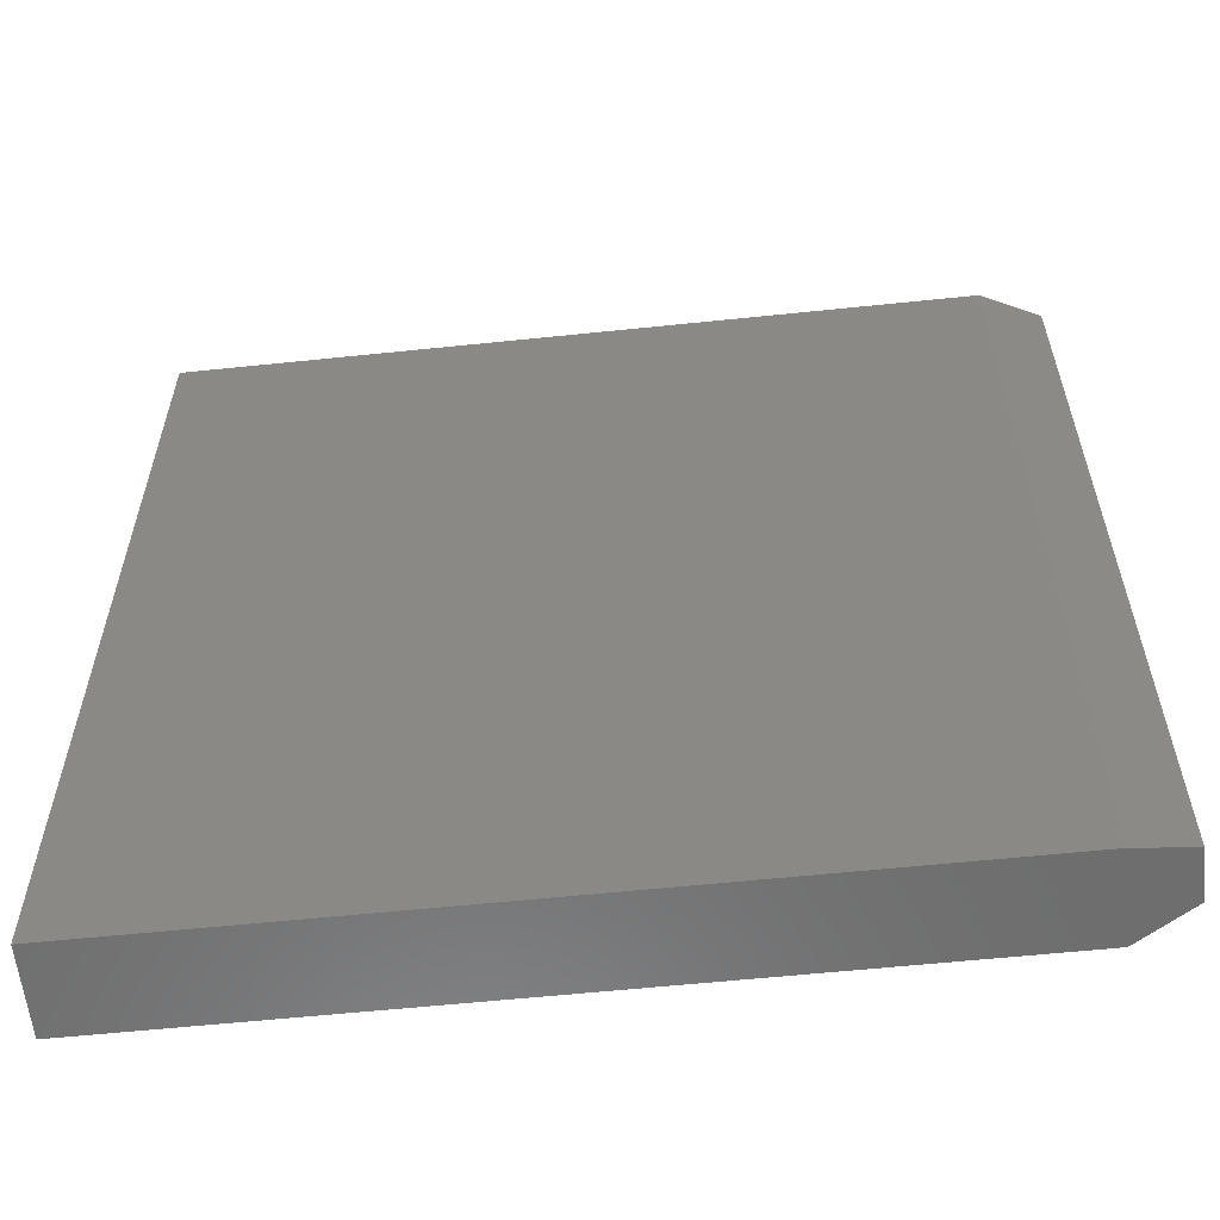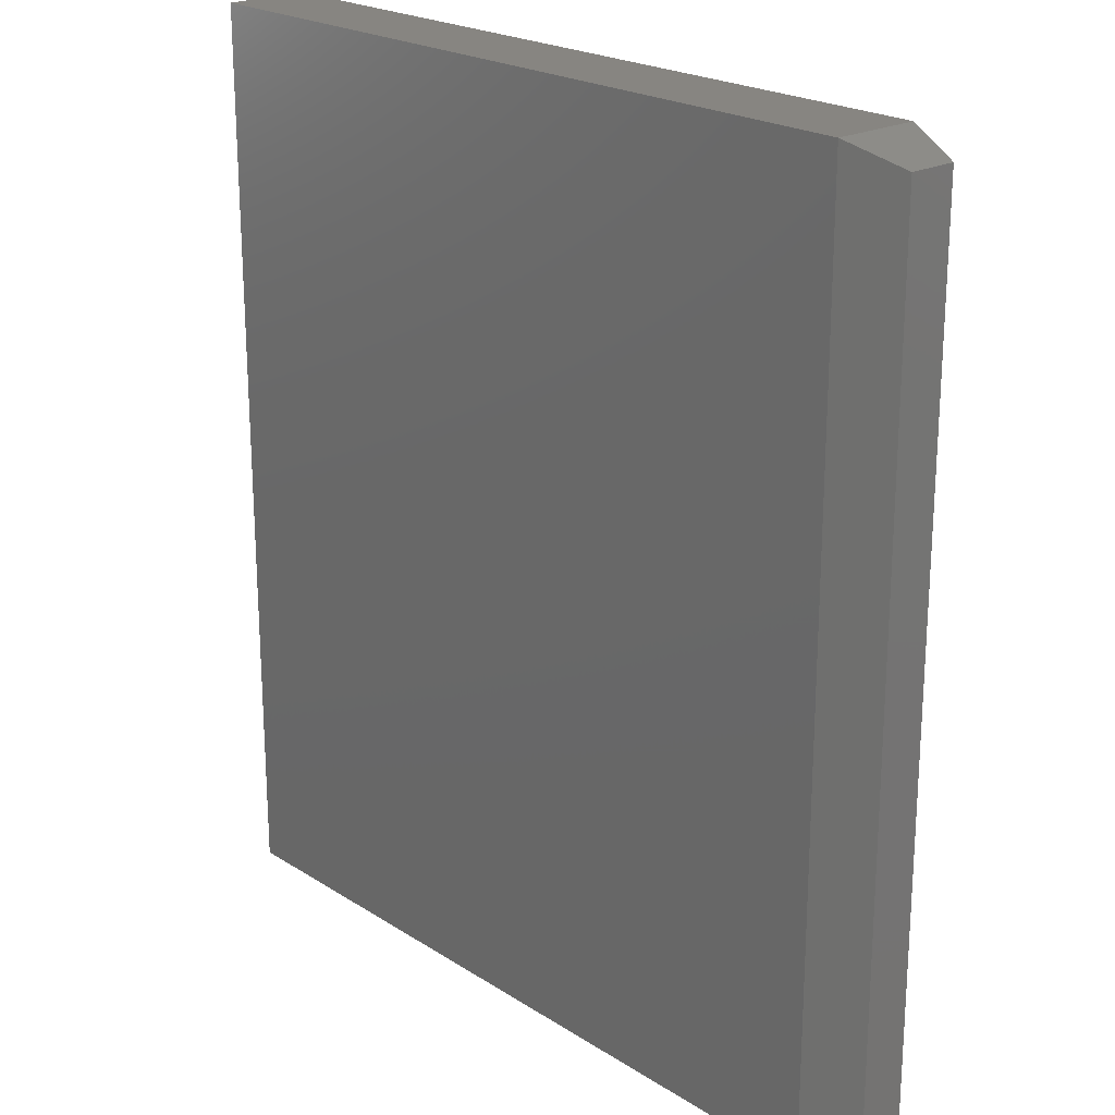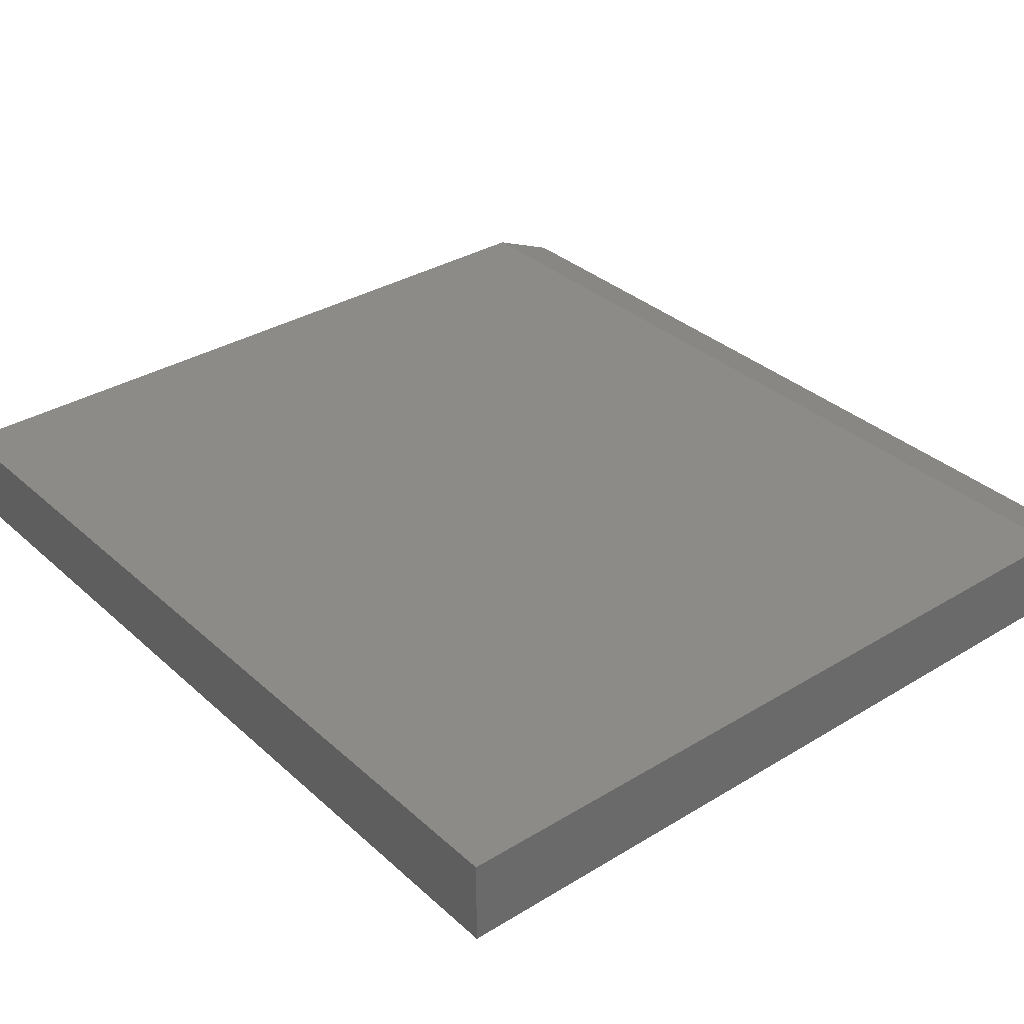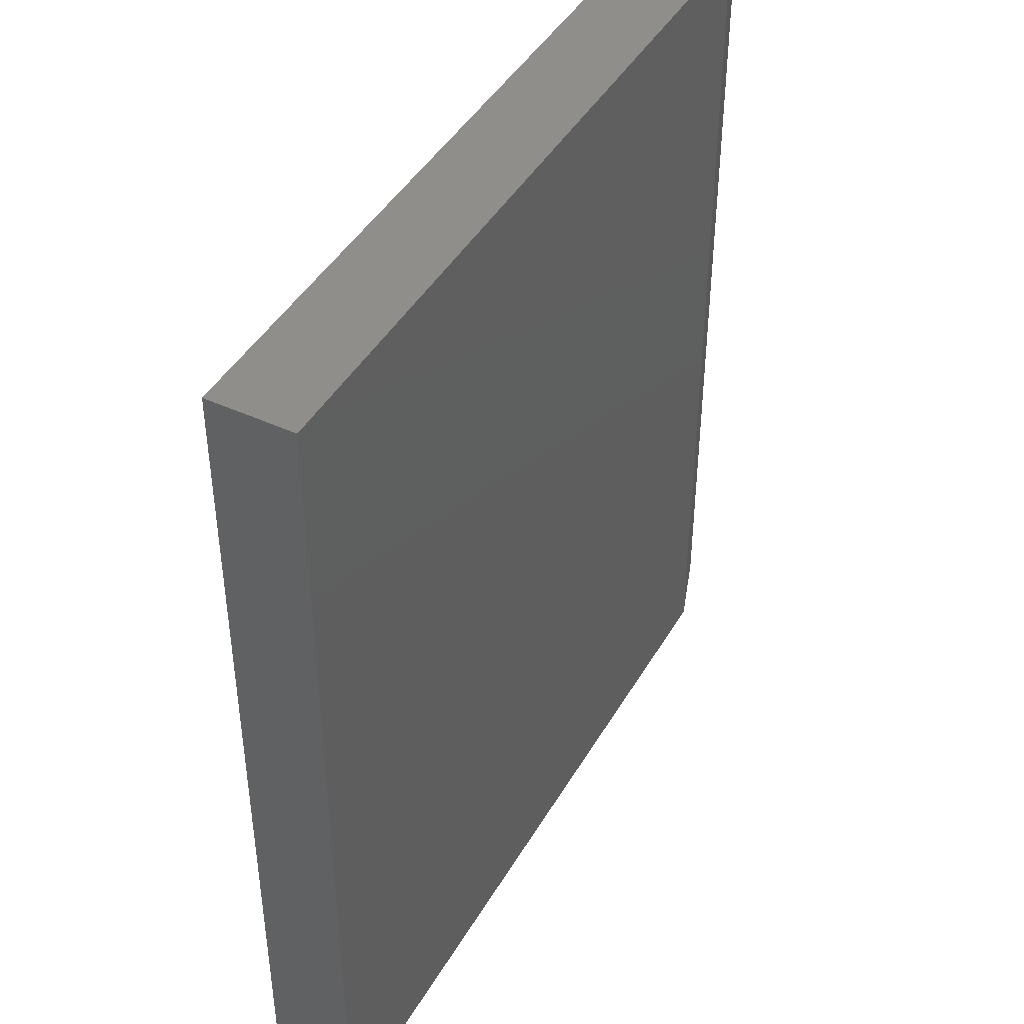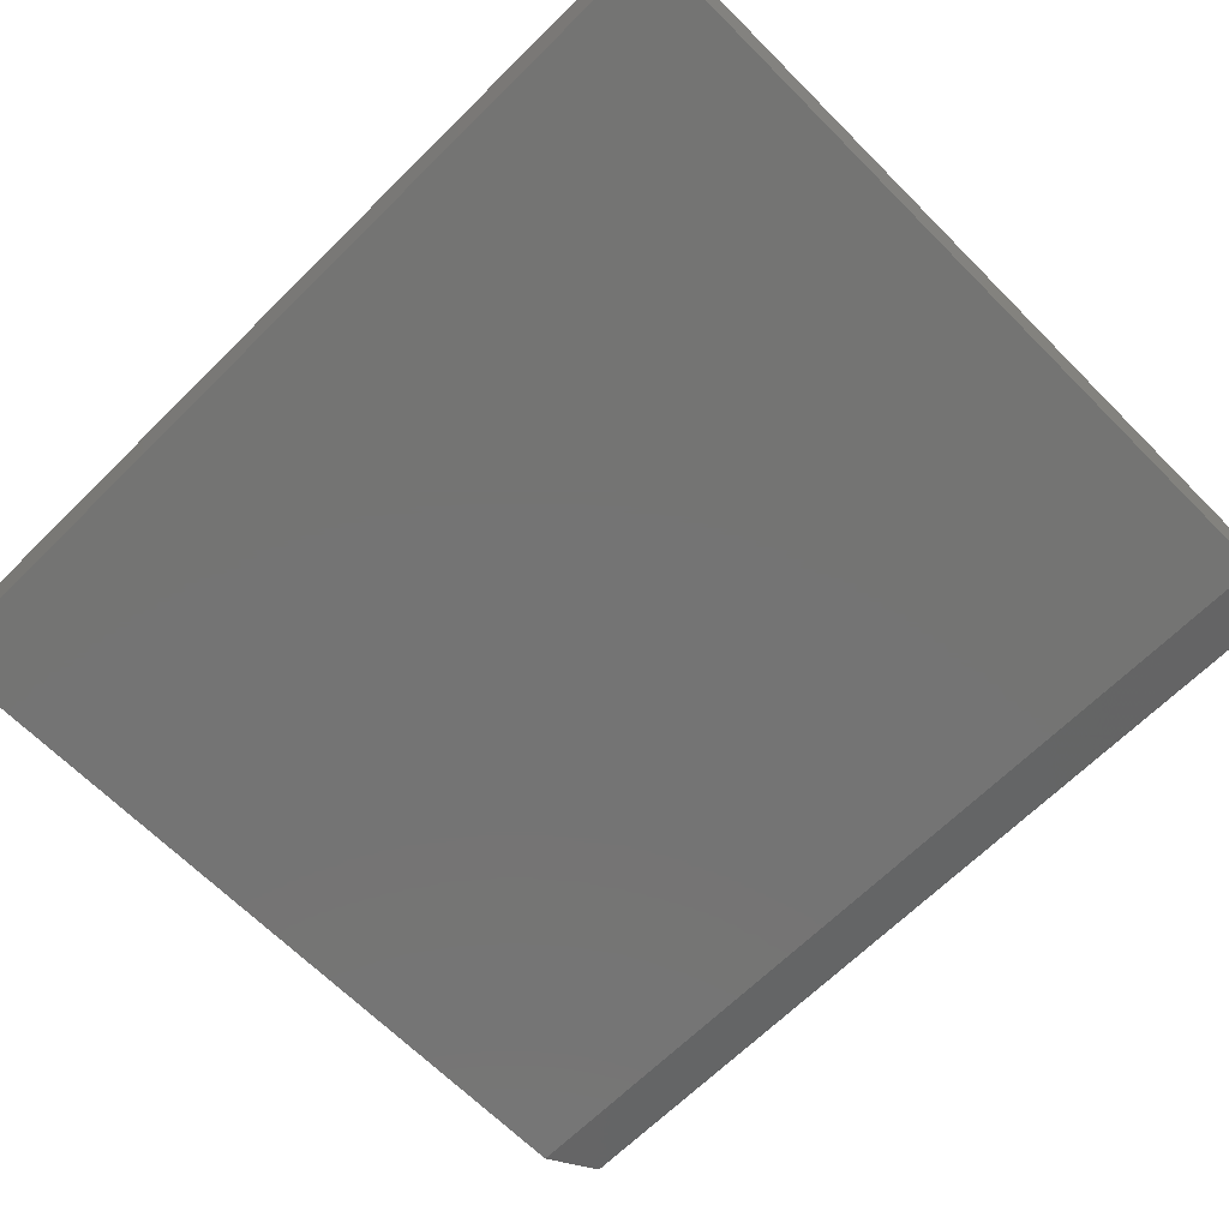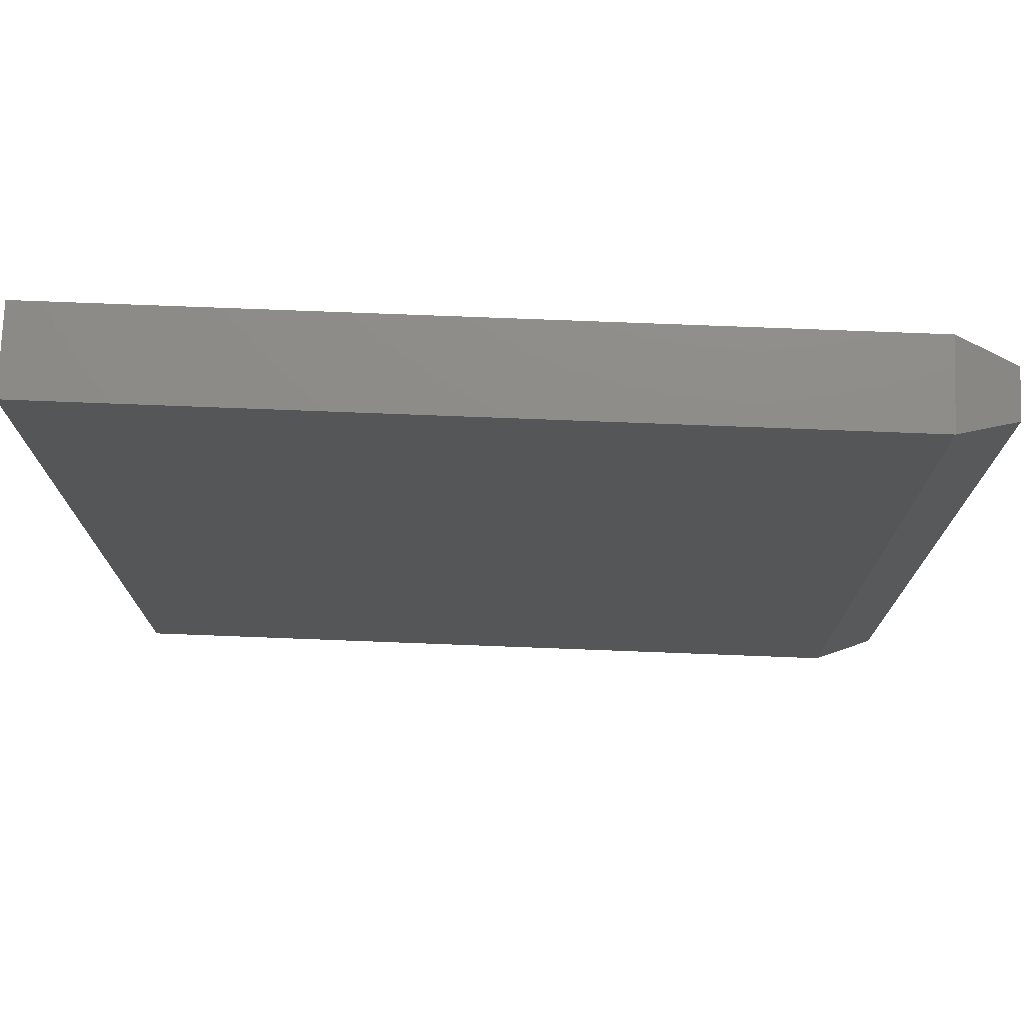
<metadata>
{"format":"stl","ext":"stl","renderer":"f3d","projection":"perspective","resolution":1024,"background":"white","views":[{"elev":-59.3,"azim":-173.9,"up":"+Y"},{"elev":21.8,"azim":-132.0,"up":"+Y"},{"elev":33.7,"azim":140.4,"up":"+Z"},{"elev":44.0,"azim":118.4,"up":"+Y"},{"elev":-66.3,"azim":134.8,"up":"+Z"},{"elev":75.1,"azim":-177.8,"up":"+Y"}]}
</metadata>
<code>
# stl→obj: 12 verts, 20 faces
v 0.04688 -0.75 -0.07031
v 0.04688 0 -0.07031
v 0.6868 -0.75 -0.07031
v 0.6868 0 -0.07031
v 0.04688 -0.75 0
v 0.6868 -0.75 0
v 0.04688 0 5.204e-18
v 0.6868 0 0
v 0 -0.01562 -0.05469
v 0 -0.7344 -0.05469
v 0 -0.01562 -0.01562
v 0 -0.7344 -0.01562
f 1 2 3
f 3 2 4
f 5 6 7
f 7 6 8
f 9 10 11
f 11 10 12
f 4 2 8
f 8 2 7
f 1 3 5
f 5 3 6
f 7 2 11
f 11 2 9
f 7 11 5
f 5 11 12
f 1 5 10
f 10 5 12
f 2 1 9
f 9 1 10
f 3 4 6
f 6 4 8

</code>
